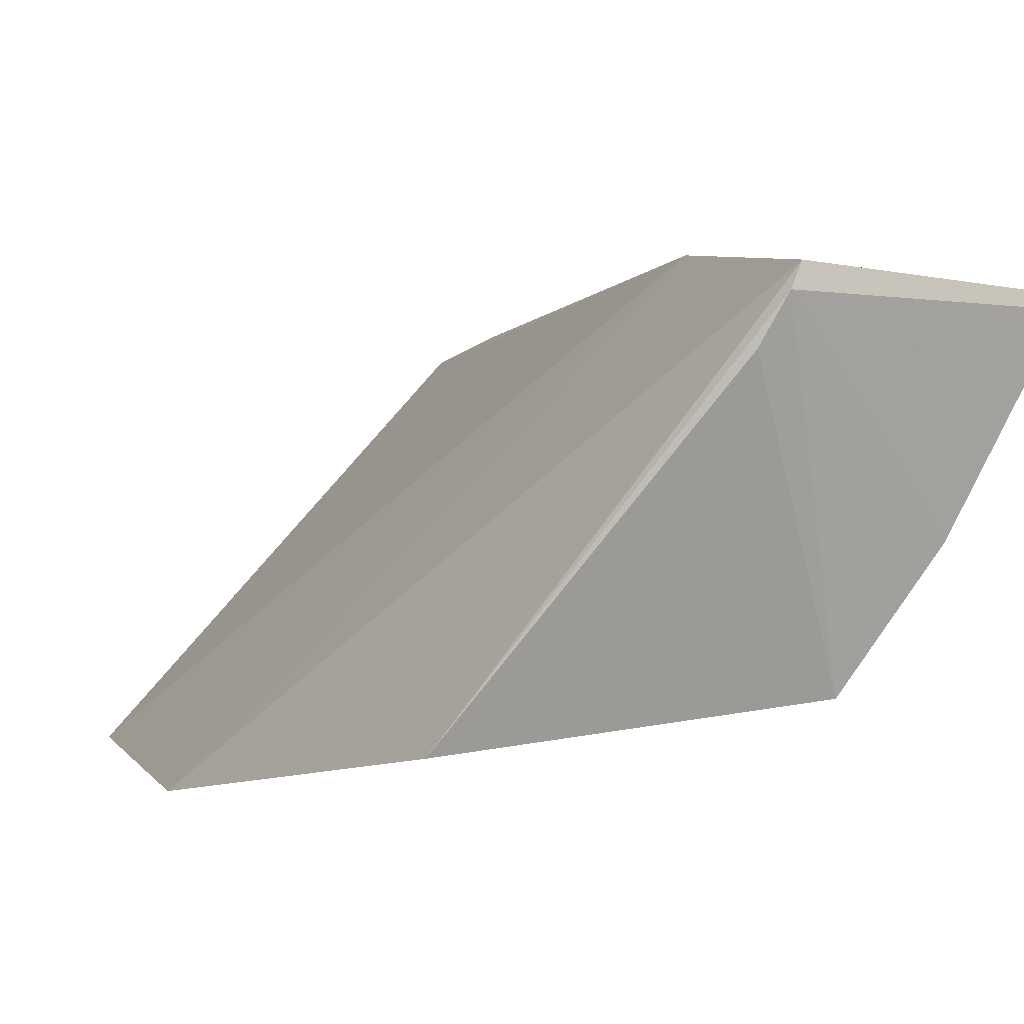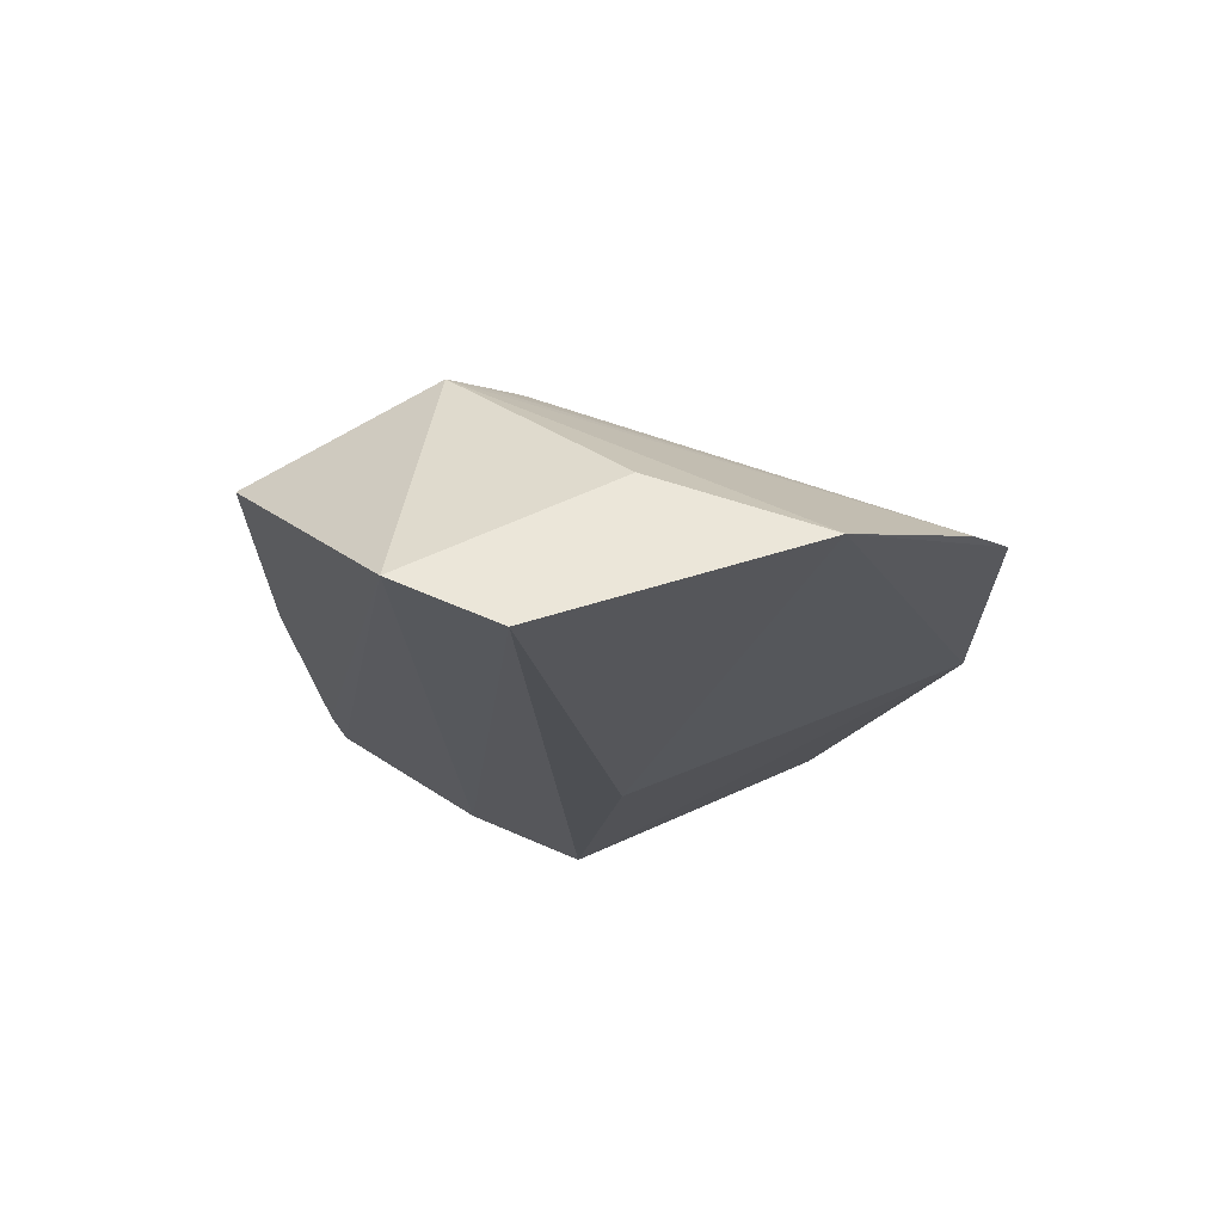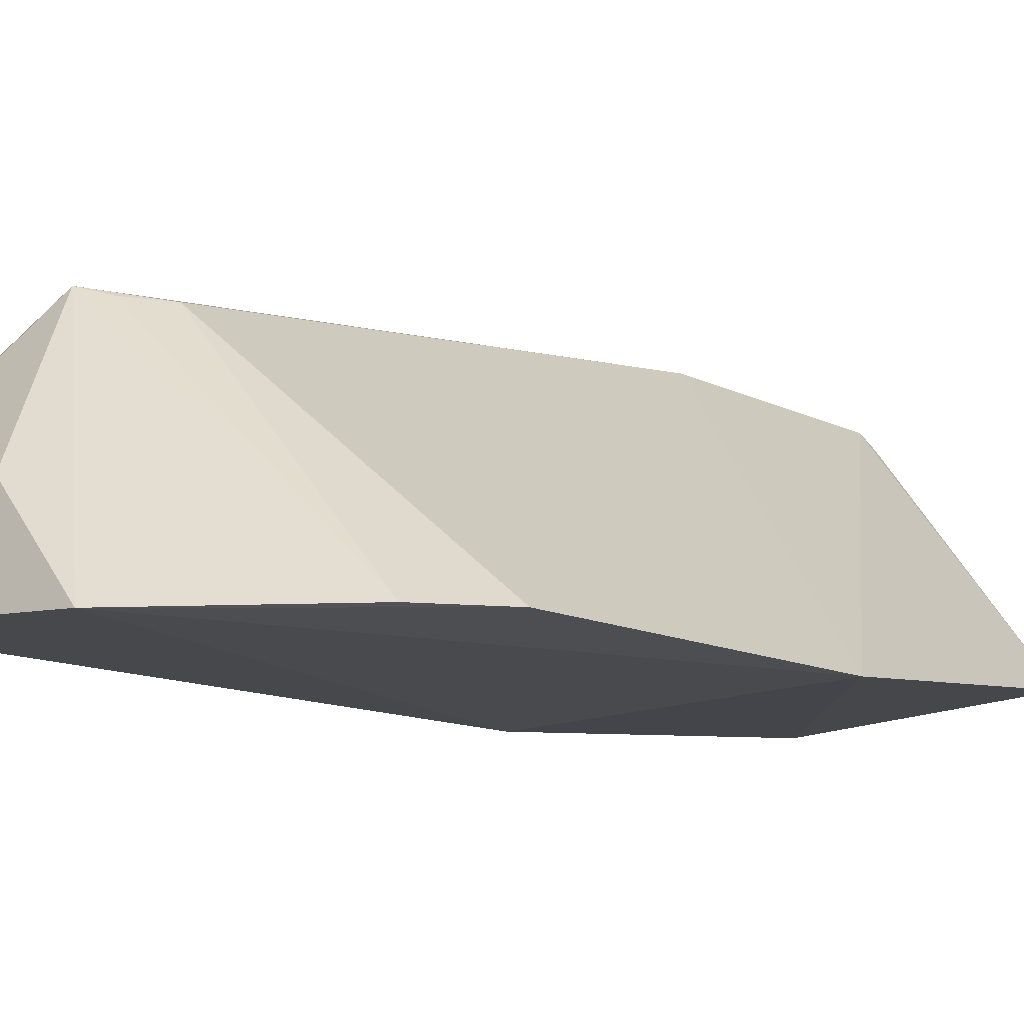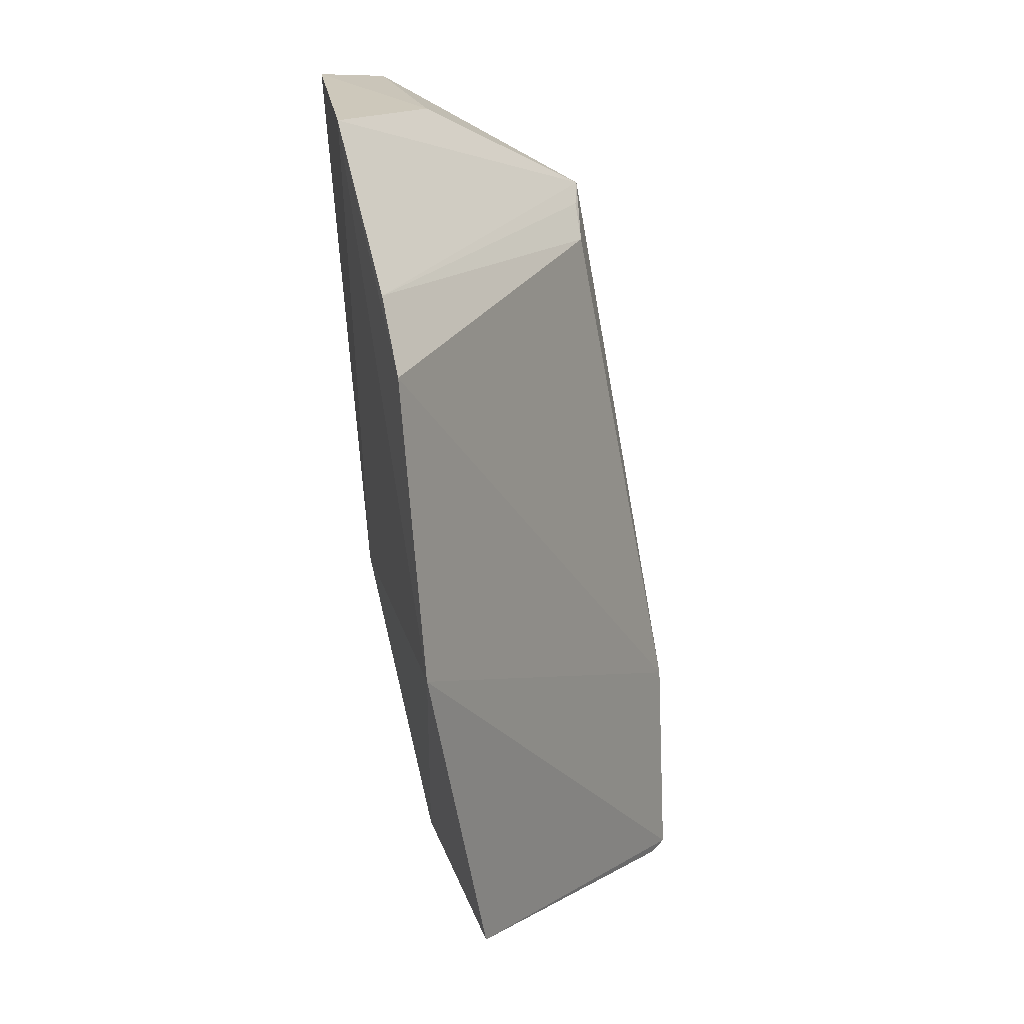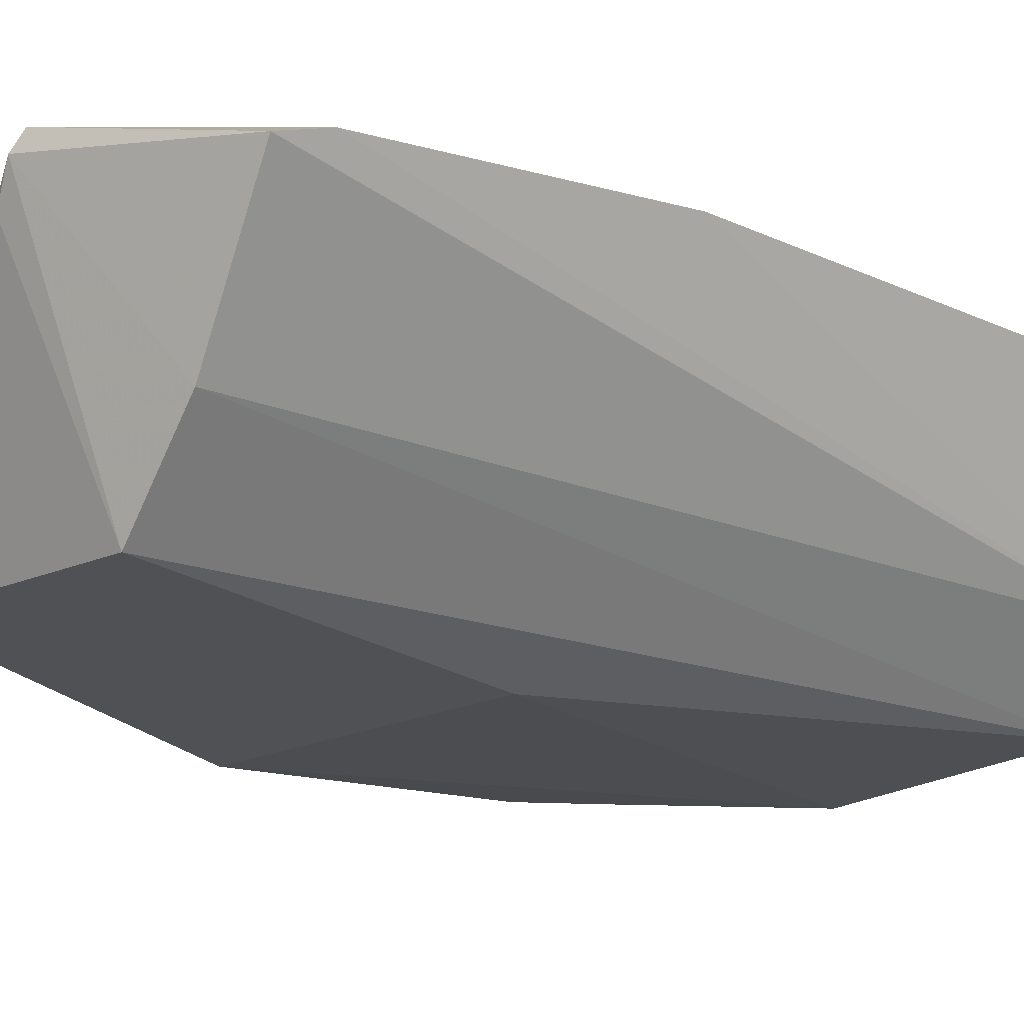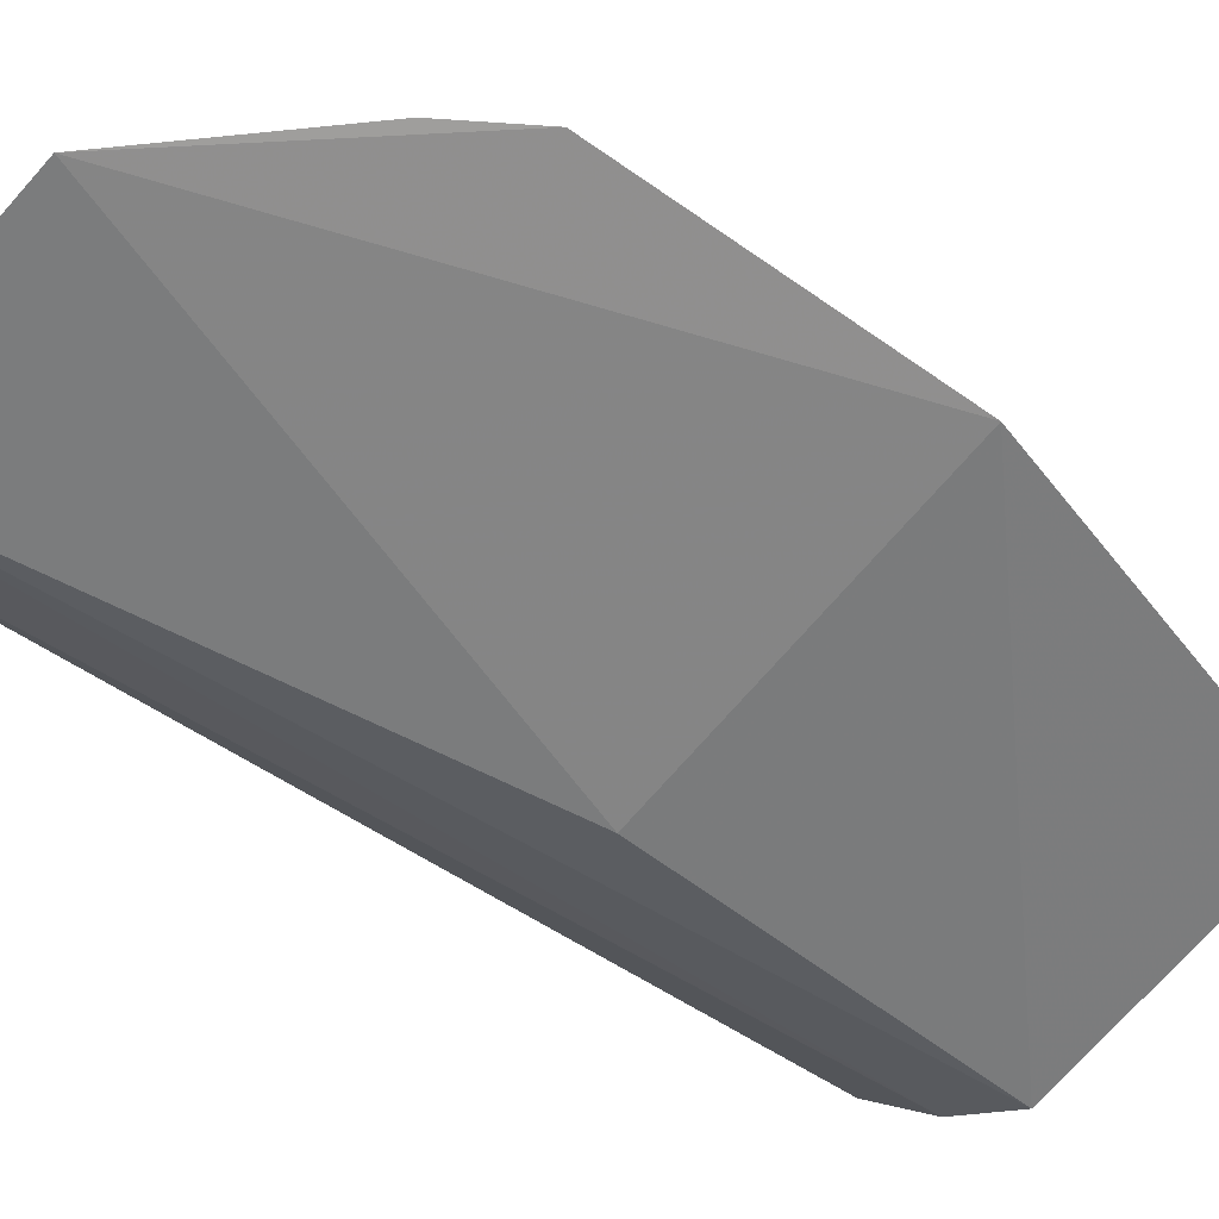
<metadata>
{"format":"obj","ext":"obj","renderer":"f3d","projection":"perspective","resolution":1024,"background":"white","views":[{"elev":7.1,"azim":161.6,"up":"+Y"},{"elev":65.6,"azim":-28.7,"up":"+Z"},{"elev":-21.2,"azim":46.4,"up":"+Y"},{"elev":18.7,"azim":71.2,"up":"+Z"},{"elev":-8.3,"azim":-132.0,"up":"+Y"},{"elev":-69.7,"azim":52.0,"up":"+Y"}]}
</metadata>
<code>
v -0.02719 -0.02873 0.03853
v -0.02149 -0.02857 0.03189
v -0.03272 -0.01891 0.03525
v -0.0305 -0.01635 0.009927
v -0.03233 -0.02461 0.01166
v -0.03118 -0.01597 0.017
v -0.02292 -0.02861 0.03401
v -0.03193 -0.02681 0.0226
v -0.02377 -0.02524 0.01156
v -0.03085 -0.01942 0.03363
v -0.02104 -0.02796 0.02247
v -0.03813 -0.01687 0.02251
v -0.02989 -0.01746 0.01007
v -0.03189 -0.01925 0.03468
v -0.03083 -0.0158 0.01015
v -0.03855 -0.01829 0.0334
v -0.03718 -0.01694 0.01158
v -0.03707 -0.02459 0.03863
v -0.03469 -0.02156 0.01169
v -0.03741 -0.01665 0.01303
v -0.0306 -0.02492 0.0383
v -0.03515 -0.02728 0.03899
f 7 1 2
f 7 3 1
f 10 6 3
f 10 2 6
f 10 7 2
f 11 6 2
f 11 8 5
f 11 5 9
f 11 2 1
f 11 1 8
f 13 9 5
f 13 5 4
f 13 4 9
f 14 10 3
f 14 3 7
f 14 7 10
f 15 6 11
f 15 12 6
f 15 11 9
f 15 9 4
f 16 3 6
f 16 6 12
f 17 15 4
f 18 3 16
f 18 16 12
f 19 17 4
f 19 4 5
f 19 18 17
f 20 12 15
f 20 15 17
f 20 18 12
f 20 17 18
f 21 1 3
f 21 3 18
f 22 8 1
f 22 21 18
f 22 1 21
f 22 5 8
f 22 19 5
f 22 18 19

</code>
